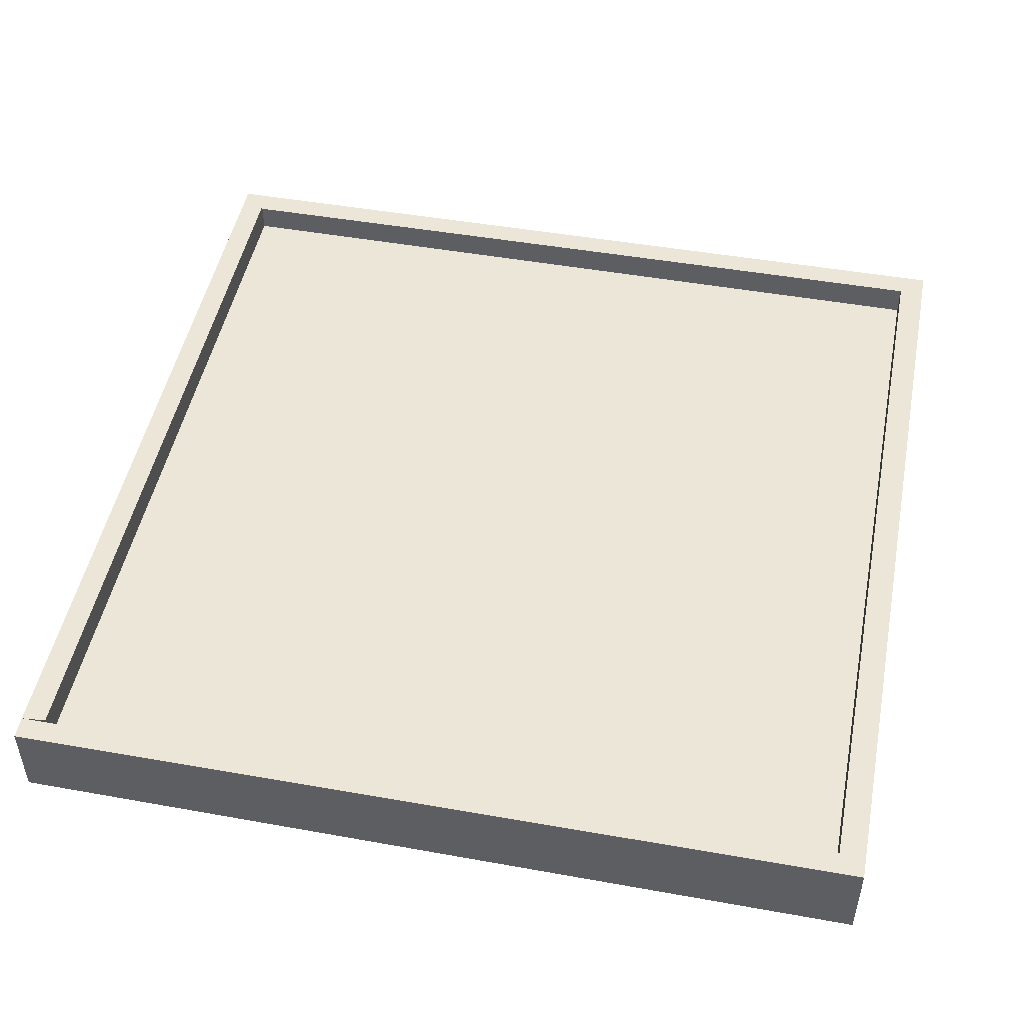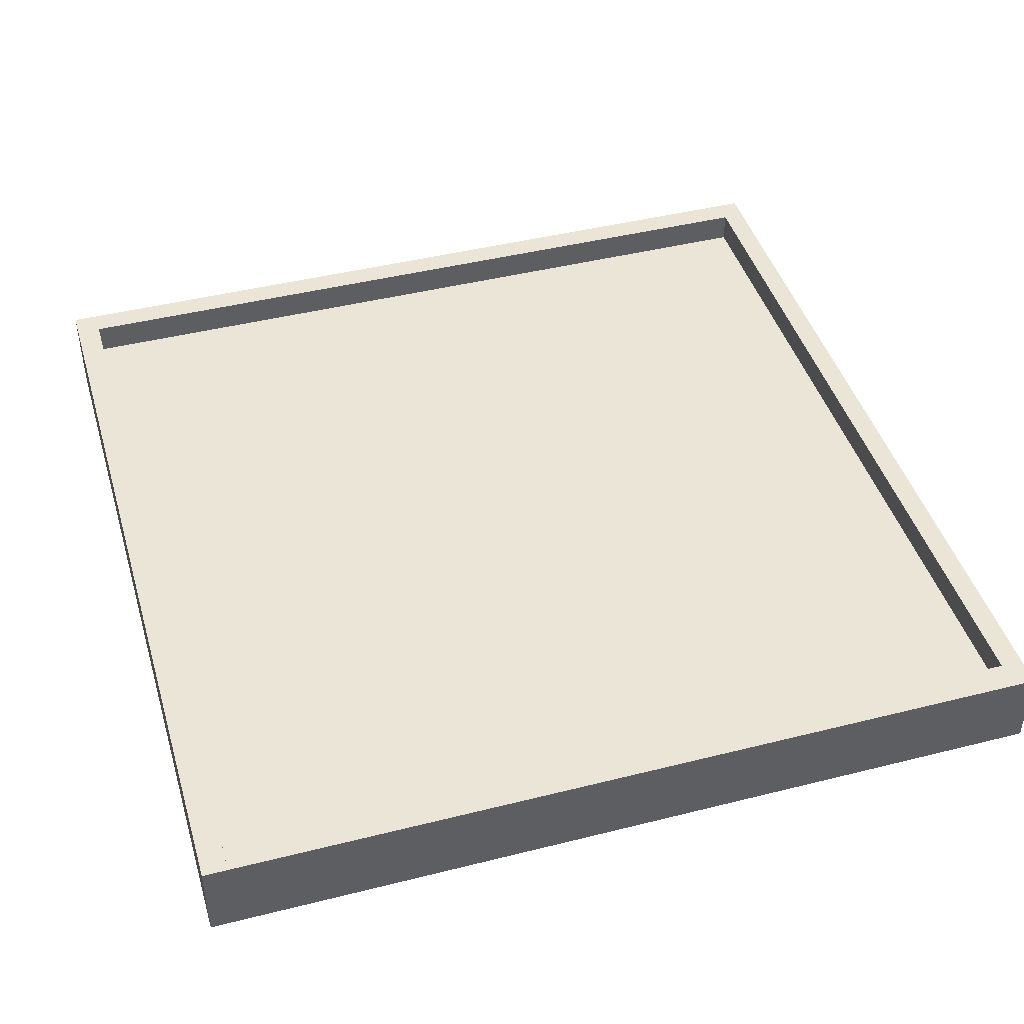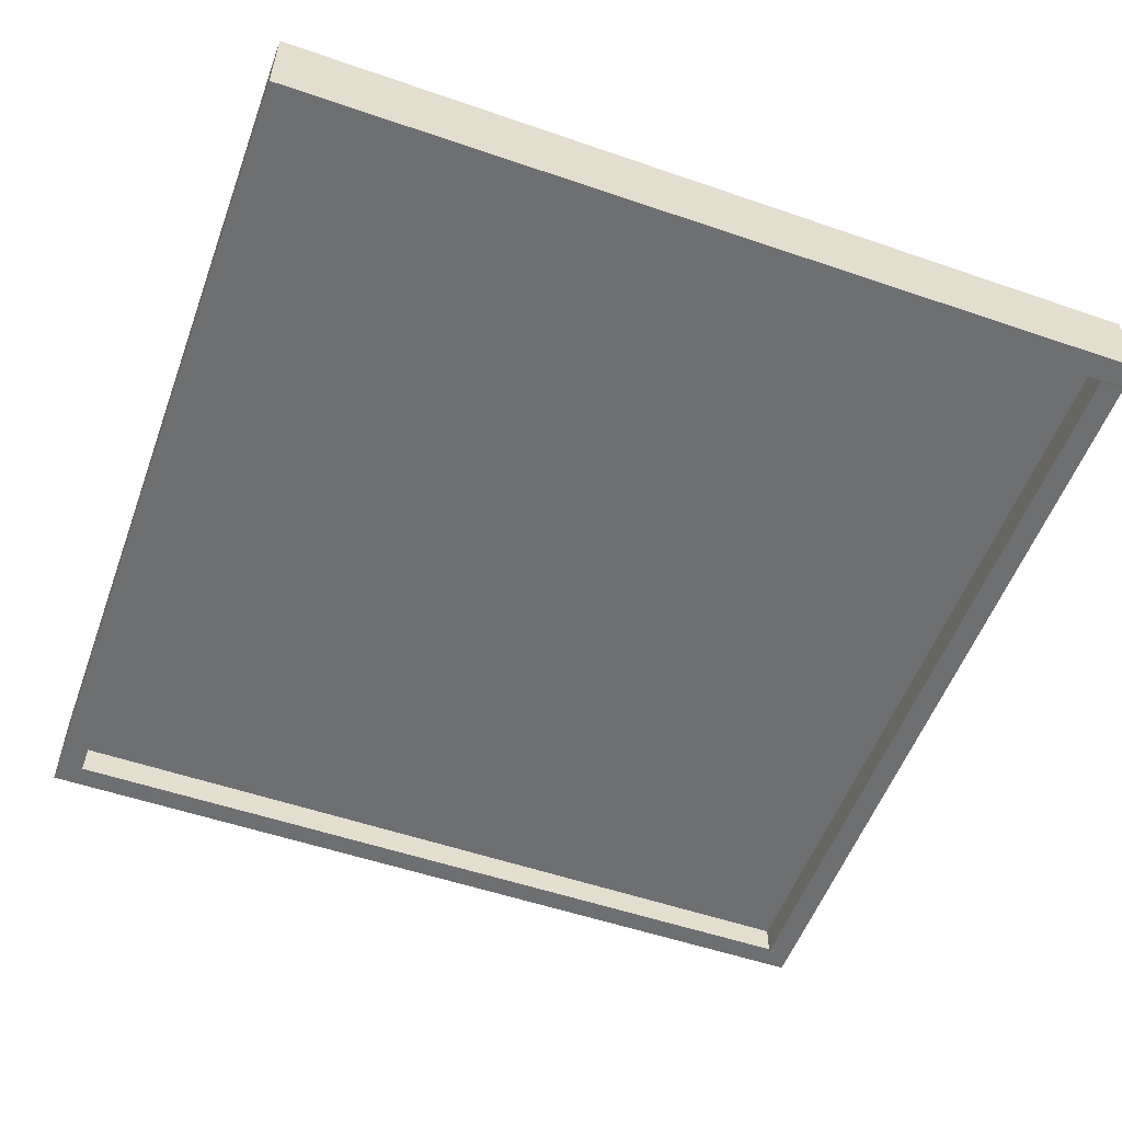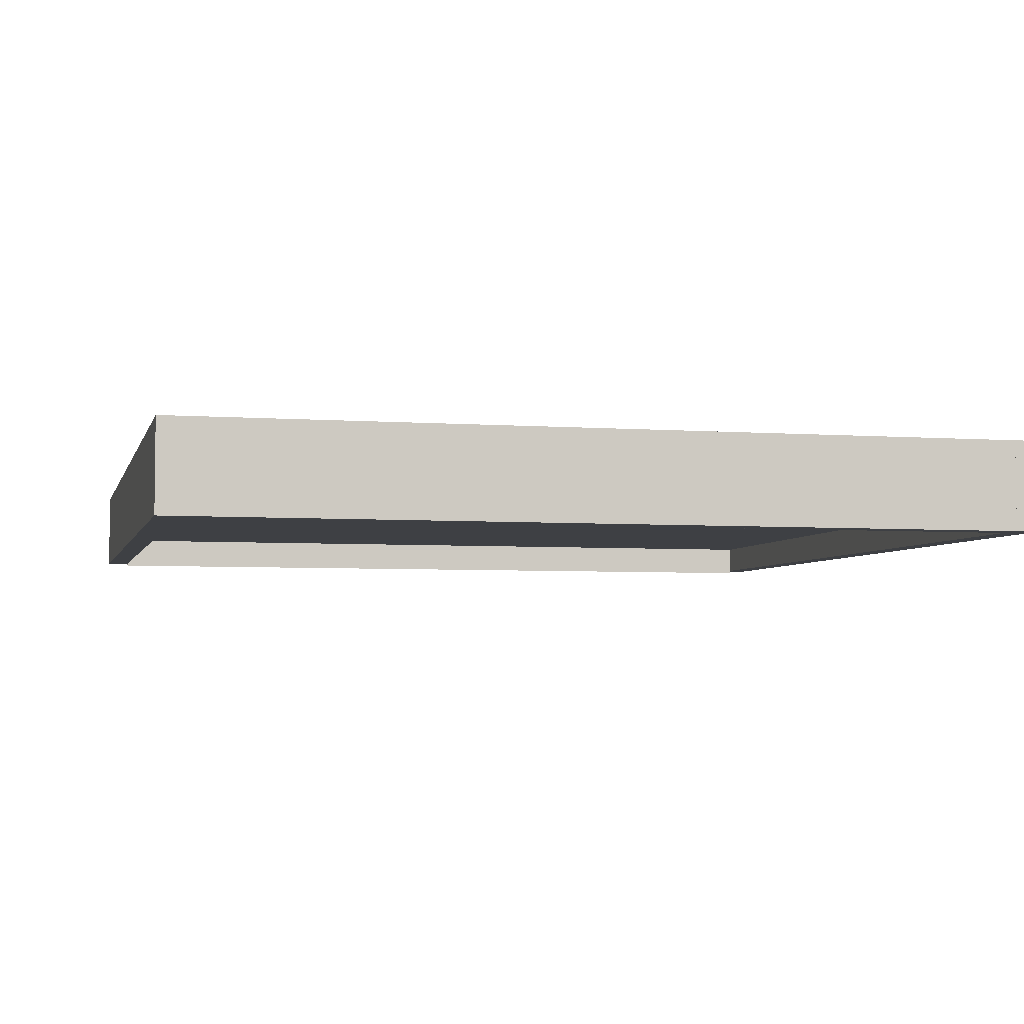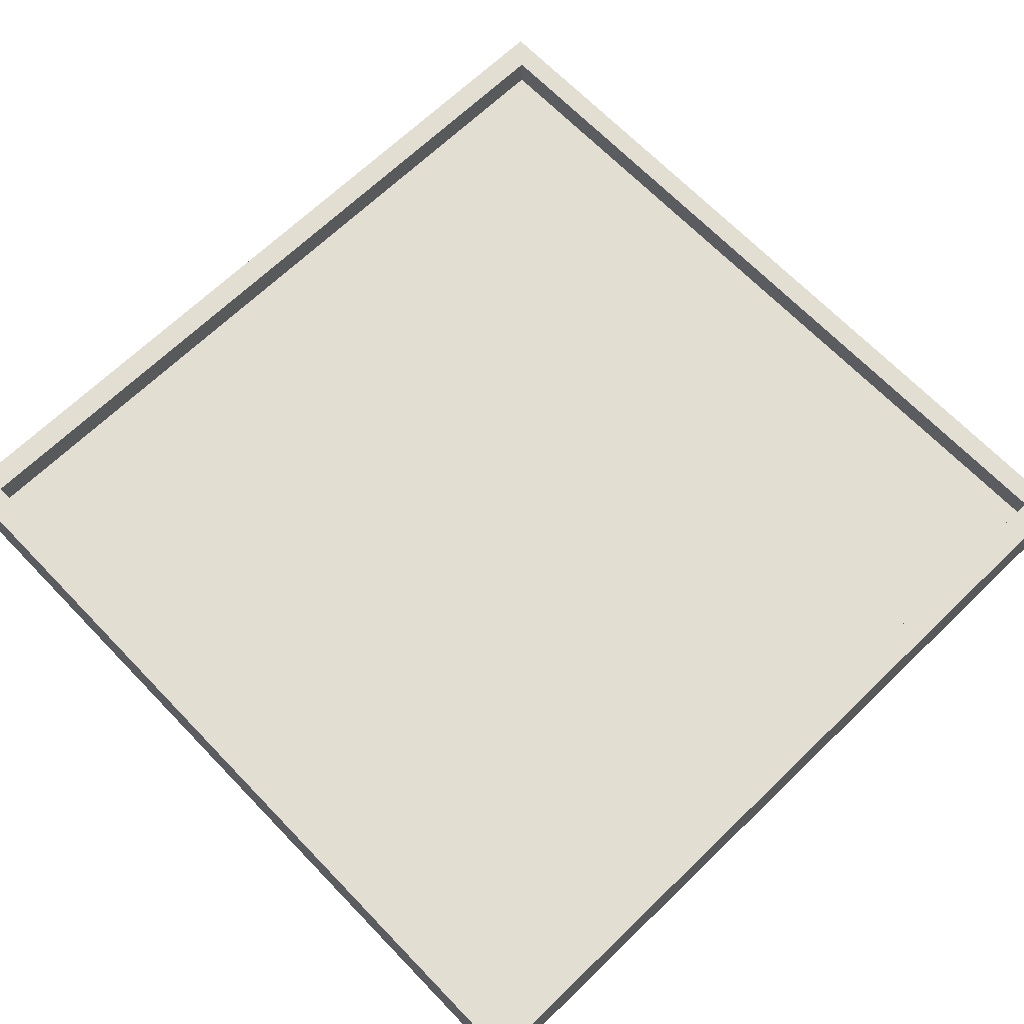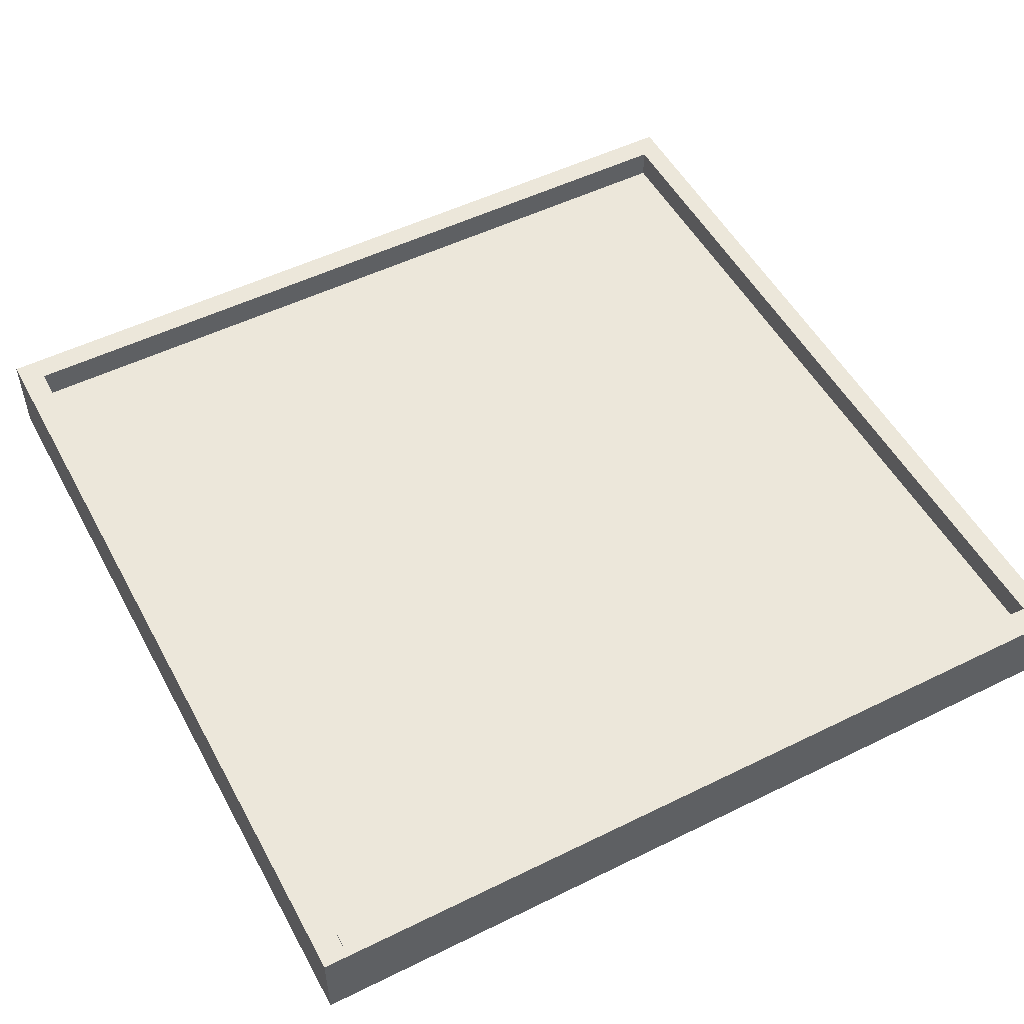
<metadata>
{"format":"obj","ext":"obj","renderer":"f3d","projection":"perspective","resolution":1024,"background":"white","views":[{"elev":48.9,"azim":-168.8,"up":"+Z"},{"elev":44.1,"azim":73.6,"up":"+Z"},{"elev":-54.6,"azim":-20.0,"up":"+Z"},{"elev":-4.6,"azim":-103.6,"up":"+Z"},{"elev":67.5,"azim":46.0,"up":"+Z"},{"elev":51.9,"azim":62.0,"up":"+Z"}]}
</metadata>
<code>
o model_5241
v 0.024 0.51 0.015
v 0.024 0.465 0.015
v 0.484 0.465 0.015
v 0.484 0.51 0.015
v -0.485 0.465 0.015
v -0.02 0.465 0.015
v -0.02 0.51 0.015
v -0.4851 0.51 0.015
v 0.024 0.016 0.015
v 0.024 0.987 0.015
v -0.02 0.987 0.015
v -0.02 0.016 0.015
v -0.024 0.51 -0.015
v -0.024 0.465 -0.015
v -0.484 0.465 -0.015
v -0.484 0.51 -0.015
v 0.485 0.465 -0.015
v 0.02 0.465 -0.015
v 0.02 0.51 -0.015
v 0.4851 0.51 -0.015
v -0.024 0.016 -0.015
v -0.024 0.987 -0.015
v 0.02 0.987 -0.015
v 0.02 0.016 -0.015
v -0.5 0.02876 0.05194
v -0.5 0.02876 -0.05232
v -0.5 0 -0.05232
v -0.5 0 0.05194
v 0.5 0 0.04818
v 0.5 0 -0.04857
v 0.5 0.02876 -0.04857
v 0.5 0.02876 0.04818
v -0.5 0 0.05194
v -0.5 0 -0.05232
v -0.0001335 0 0.001684
v 0.5 0 -0.04857
v -0.5 0 -0.05232
v -0.5 0.02876 -0.05232
v 0.5 0.02876 -0.04857
v -0.5 0.02876 -0.05232
v -0.5 0.02876 0.05194
v 0.5 0.02876 0.04818
v 0.5 0.02876 -0.04857
v -0.5 0.02876 0.05194
v -0.5 0 0.05194
v 0.5 0 0.04818
v 0.5 0.02876 0.04818
v 0.5 0 0.04818
v 0.5 0 -0.04857
v 0.5 0.9737 -0.04857
v 0.5 0.9737 0.04818
v 0.5 0.02876 0.04818
v 0.5 0.02876 -0.04857
v 0.5 0.9737 0.04818
v 0.4701 0.9737 0.05194
v 0.4701 0.02876 0.05194
v 0.5 0.02876 0.04818
v 0.5 0.02876 -0.04857
v 0.4701 0.02876 -0.05232
v 0.4701 0.9737 -0.05232
v 0.5 0.9737 -0.04857
v 0.4701 0.9737 0.05194
v 0.4701 0.9737 -0.05232
v 0.4701 0.02876 -0.05232
v 0.4701 0.02876 0.05194
v -0.4701 0.9737 -0.05232
v -0.4701 0.9737 0.05194
v -0.4701 0.02876 0.05194
v -0.4701 0.02876 -0.05232
v -0.4701 0.9737 0.05194
v -0.5 0.9737 0.05194
v -0.5 0.02876 0.05194
v -0.4701 0.02876 0.05194
v -0.4701 0.02876 -0.05232
v -0.5 0.02876 -0.05232
v -0.5 0.9737 -0.05232
v -0.4701 0.9737 -0.05232
v -0.5 0.9737 0.05194
v -0.5 0.9737 -0.05232
v -0.5 0.02876 -0.05232
v -0.5 0.02876 0.05194
v -0.5 1 0.05194
v -0.5 1 -0.05232
v -0.5 0.9737 -0.05232
v -0.5 0.9737 0.05194
v 0.5 0.9737 0.04818
v 0.5 0.9737 -0.04857
v 0.4996 1 -0.04857
v 0.4996 1 0.04818
v -0.5 0.9737 0.05194
v -0.5 0.9737 -0.05232
v 0.5 0.9737 -0.04857
v 0.5 0.9737 0.04818
v 0.5 0.9737 -0.04857
v -0.5 0.9737 -0.05232
v -0.5 1 -0.05232
v 0.4996 1 -0.04857
v -0.5 1 -0.05232
v -0.5 1 0.05194
v 0.4996 1 0.04818
v 0.4996 1 -0.04857
v -0.5 1 0.05194
v -0.5 0.9737 0.05194
v 0.5 0.9737 0.04818
v 0.4996 1 0.04818
v 0.024 0.016 0.015
v 0.484 0.016 0.015
v 0.484 0.465 0.015
v 0.024 0.465 0.015
v 0.484 0.51 0.015
v 0.484 0.987 0.015
v 0.024 0.987 0.015
v 0.024 0.51 0.015
v -0.02 0.51 0.015
v -0.02 0.987 0.015
v -0.485 0.987 0.015
v -0.4851 0.51 0.015
v -0.485 0.016 0.015
v -0.02 0.016 0.015
v -0.02 0.465 0.015
v -0.485 0.465 0.015
v -0.024 0.016 -0.015
v -0.484 0.016 -0.015
v -0.484 0.465 -0.015
v -0.024 0.465 -0.015
v -0.484 0.51 -0.015
v -0.484 0.987 -0.015
v -0.024 0.987 -0.015
v -0.024 0.51 -0.015
v 0.02 0.51 -0.015
v 0.02 0.987 -0.015
v 0.485 0.987 -0.015
v 0.4851 0.51 -0.015
v 0.485 0.016 -0.015
v 0.02 0.016 -0.015
v 0.02 0.465 -0.015
v 0.485 0.465 -0.015
g surface_000
f 9 11 12
f 9 10 11
f 5 7 8
f 5 6 7
f 1 3 4
f 1 2 3
f 21 23 24
f 21 22 23
f 17 19 20
f 17 18 19
f 13 15 16
f 13 14 15
f 44 46 47
f 44 45 46
f 40 42 43
f 40 41 42
f 36 38 39
f 36 37 38
f 29 31 32
f 29 30 31
f 25 27 28
f 25 26 27
f 48 35 49
f 33 35 48
f 33 34 35
f 35 34 49
f 62 64 65
f 62 63 64
f 58 60 61
f 58 59 60
f 54 56 57
f 54 55 56
f 50 52 53
f 50 51 52
f 78 80 81
f 78 79 80
f 74 76 77
f 74 75 76
f 70 72 73
f 70 71 72
f 66 68 69
f 66 67 68
f 102 104 105
f 102 103 104
f 98 100 101
f 98 99 100
f 94 96 97
f 94 95 96
f 90 92 93
f 90 91 92
f 86 88 89
f 86 87 88
f 82 84 85
f 82 83 84
g surface_001
f 118 120 121
f 118 119 120
f 114 116 117
f 114 115 116
f 110 112 113
f 110 111 112
f 106 108 109
f 106 107 108
f 134 136 137
f 134 135 136
f 130 132 133
f 130 131 132
f 126 128 129
f 126 127 128
f 122 124 125
f 122 123 124

</code>
